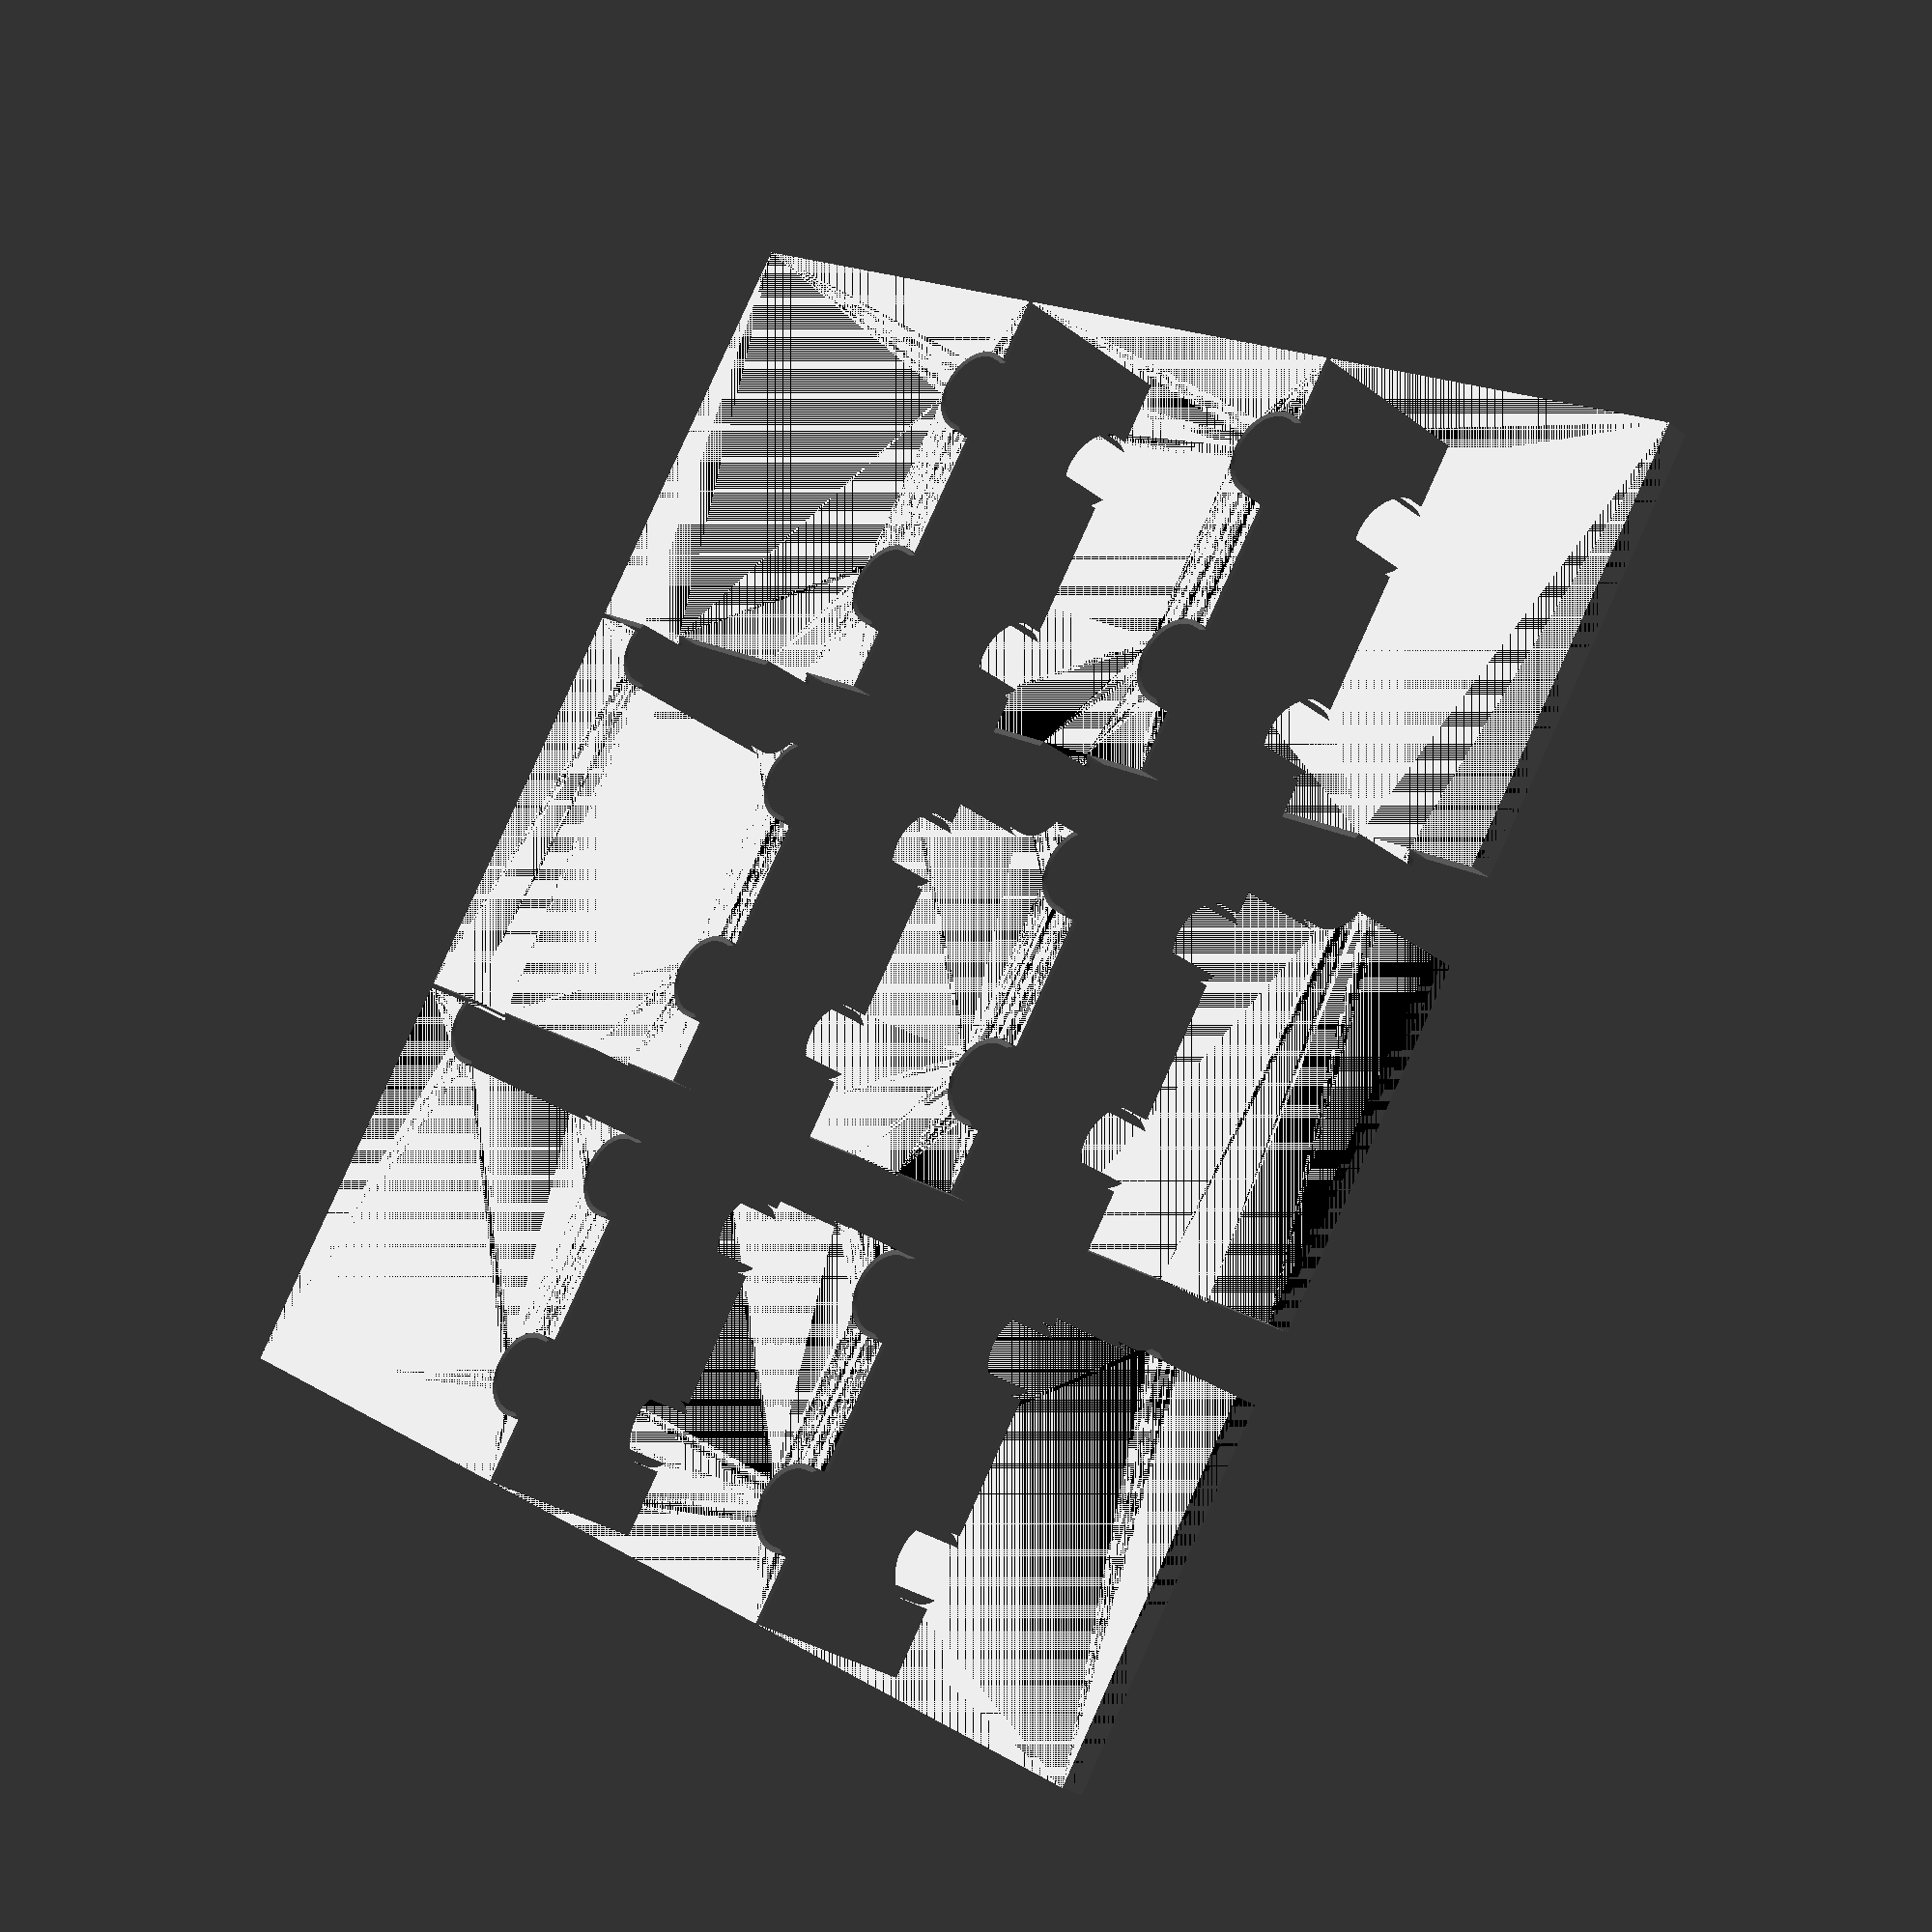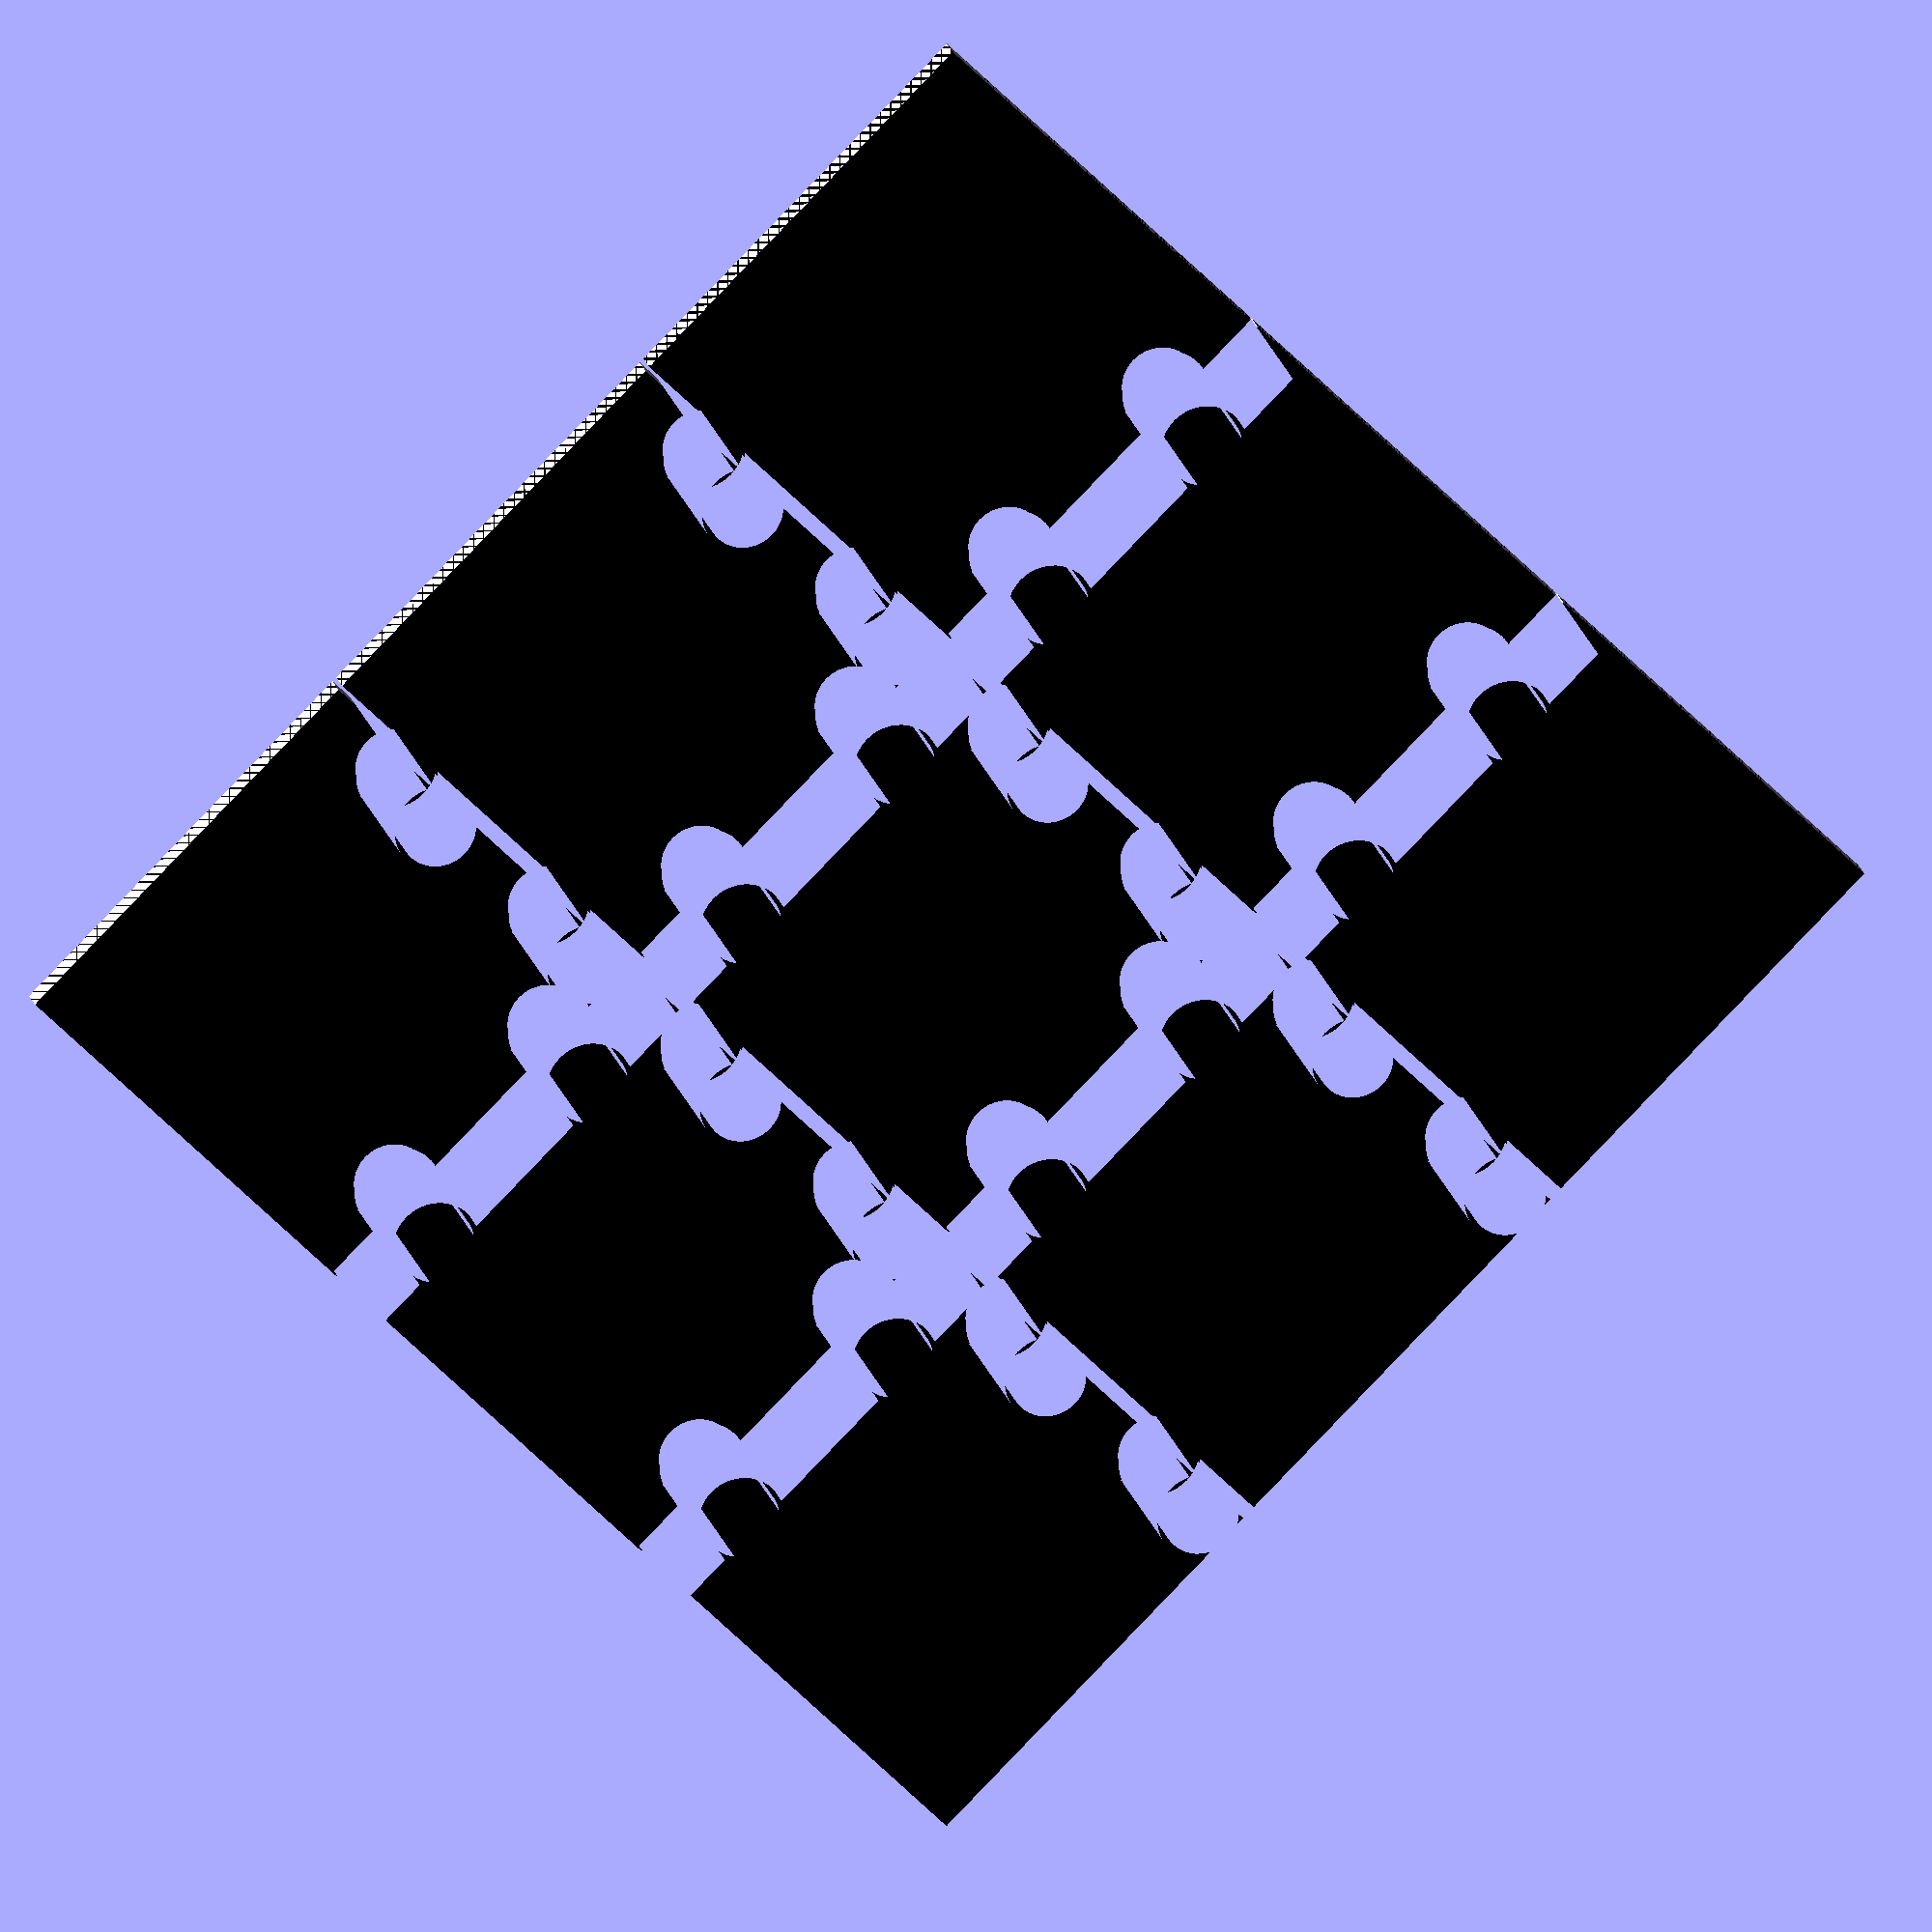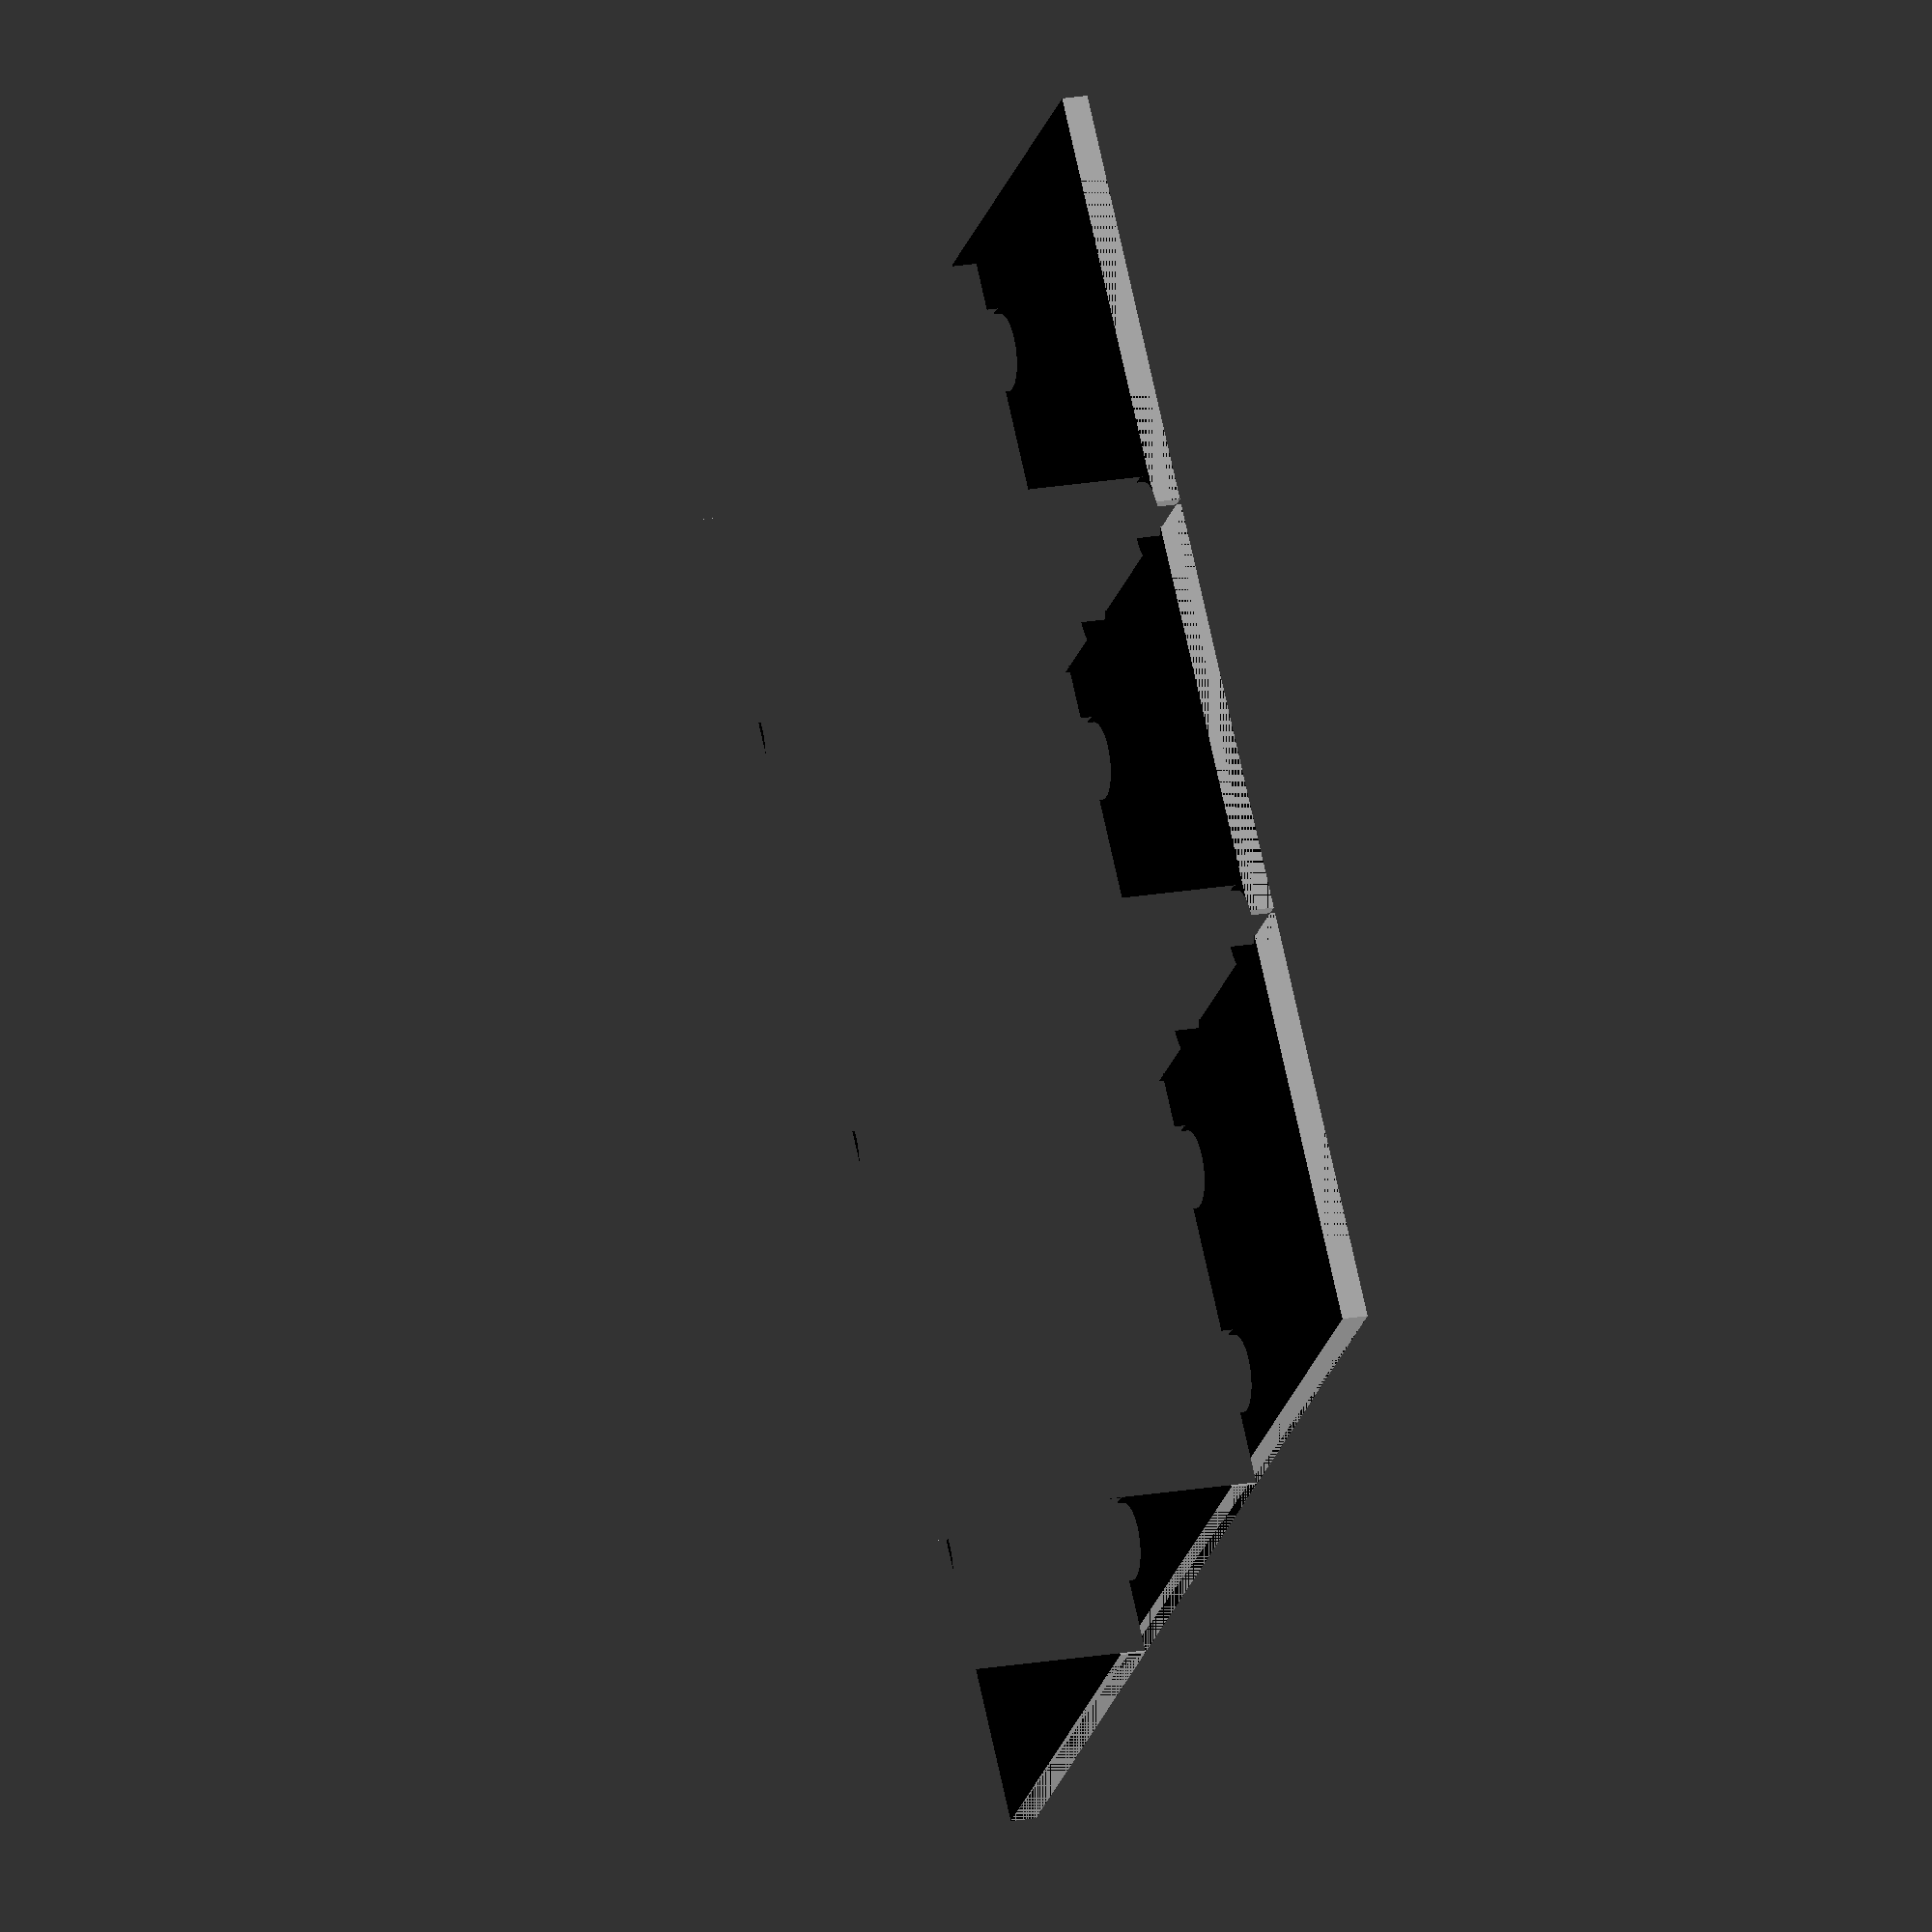
<openscad>
// png: 100x100 pixels
filename = "";  // [image_surface:100x100]
width = 100;
x_blocks = 3; 
spacing = 0.4;
        
// Puzzle
module puzzle_piece(side_length, spacing) {
	$fn = 48;
	
	circle_radius = side_length / 10;
	half_circle_radius = circle_radius / 2;
	side_length_div_4 = side_length / 4;
	bulge_circle_radius = circle_radius - spacing;

	difference() {
		square(side_length - spacing);
		
		// left
		translate([half_circle_radius, side_length_div_4, 0]) 
			circle(circle_radius);
		translate([half_circle_radius, side_length_div_4 * 3, 0]) 
			circle(circle_radius);
			
		// top
		translate([side_length_div_4, side_length - half_circle_radius, 0]) 
			circle(circle_radius);
		translate([side_length_div_4 * 3, side_length - half_circle_radius, 0]) 
			circle(circle_radius);		
	}

	// right
	translate([side_length + half_circle_radius, side_length_div_4, 0]) 
		circle(bulge_circle_radius);
	translate([side_length + half_circle_radius, side_length_div_4 * 3, 0]) 
		circle(bulge_circle_radius);

	// bottom
	translate([side_length_div_4, -half_circle_radius, 0]) 
		circle(bulge_circle_radius);
	translate([side_length_div_4 * 3, -half_circle_radius, 0]) 
		circle(bulge_circle_radius);
}

module puzzle(xs, ys, piece_side_length, spacing) {
    $fn = 48;
	circle_radius = piece_side_length / 10;
	half_circle_radius = circle_radius / 2;
	side_length_div_4 = piece_side_length / 4;
	
	intersection() {
		union() for(x = [0 : xs - 1]) {
			for(y = [0 : ys - 1]) {
				translate([piece_side_length * x, piece_side_length * y, 0]) 
					puzzle_piece(piece_side_length, spacing);
					
				if(x == 0) {
					// left
					translate([half_circle_radius, side_length_div_4 + piece_side_length * y, 0]) 
						circle(circle_radius);
					translate([half_circle_radius, side_length_div_4 * 3 + piece_side_length * y, 0]) 
						circle(circle_radius);			
				}
				if(y == ys - 1) {
					// top
					translate([side_length_div_4 + piece_side_length * x, piece_side_length * (y + 1) - half_circle_radius, 0]) 
						circle(circle_radius);
					translate([side_length_div_4 * 3 + piece_side_length * x, piece_side_length * (y + 1) - half_circle_radius, 0]) 
						circle(circle_radius);	
				}
			}
		}
		
		square([piece_side_length * xs - spacing, piece_side_length * ys - spacing]);
	}
} 

module image_to_surface(filename, width) {
    $fn = 48;
    origin_width = 100;
	half_origin_width = 50;
	scale_factor = width / origin_width;

	scale([scale_factor, scale_factor, 1])  union() {
		color("white") intersection() {			   
		   linear_extrude(4) square(origin_width); 
		   scale([1, 1, 10]) surface(file = filename);
		} 
		
		color("black") linear_extrude(2) square(origin_width);  
	}
}    

module image_to_puzzle(filename, width, x_blocks, spacing) {       
	piece_side_length = width / x_blocks;
	y_blocks = x_blocks;

	intersection() {
		image_to_surface(filename, width);
		linear_extrude(15)
			 puzzle(x_blocks, y_blocks, piece_side_length, spacing);    		 
	}	
}
 
image_to_puzzle(filename, width, x_blocks, spacing);


</openscad>
<views>
elev=207.9 azim=147.1 roll=319.2 proj=p view=solid
elev=340.9 azim=135.2 roll=347.1 proj=o view=wireframe
elev=161.2 azim=49.8 roll=109.1 proj=o view=wireframe
</views>
